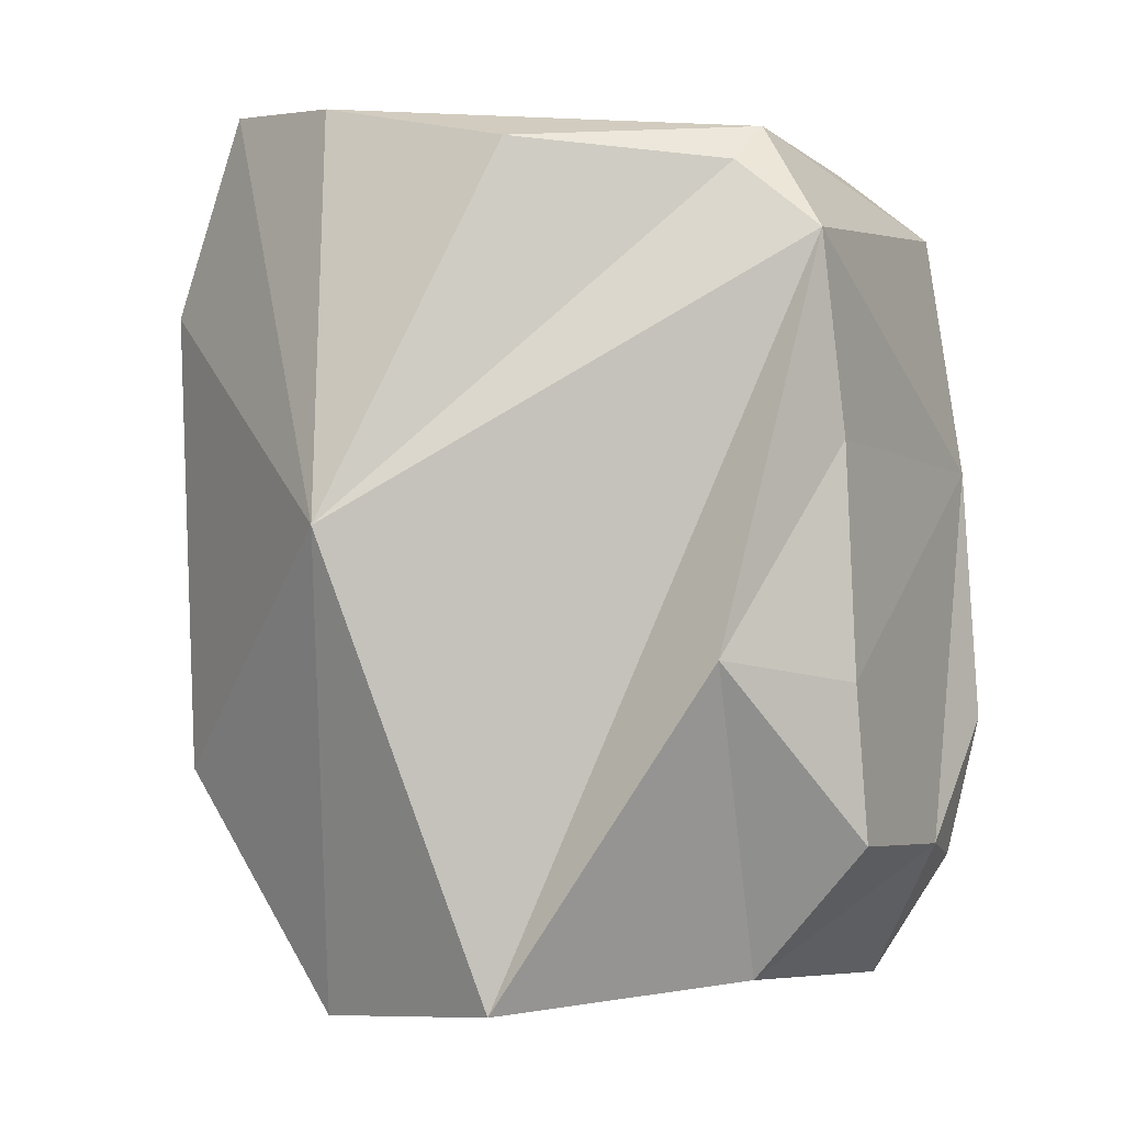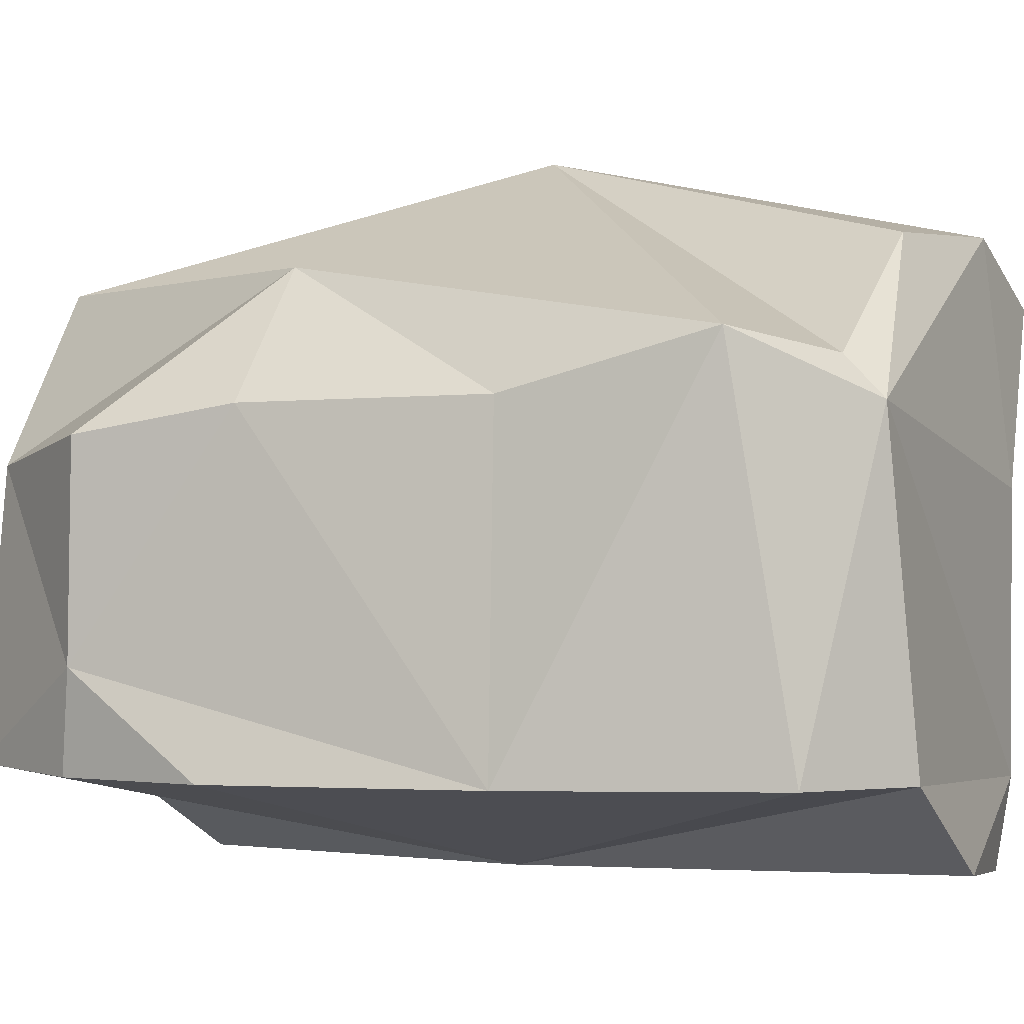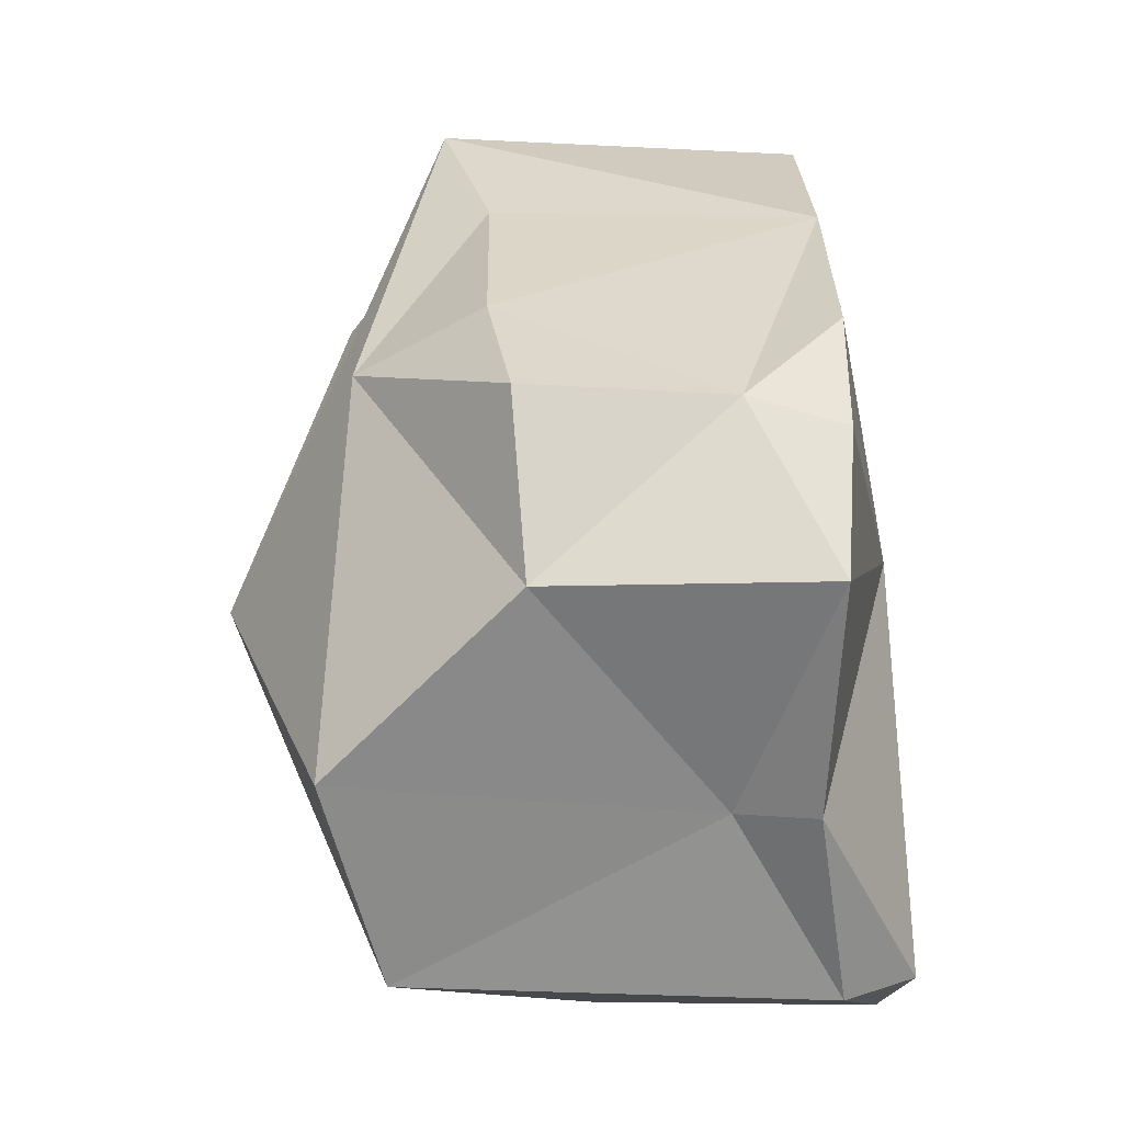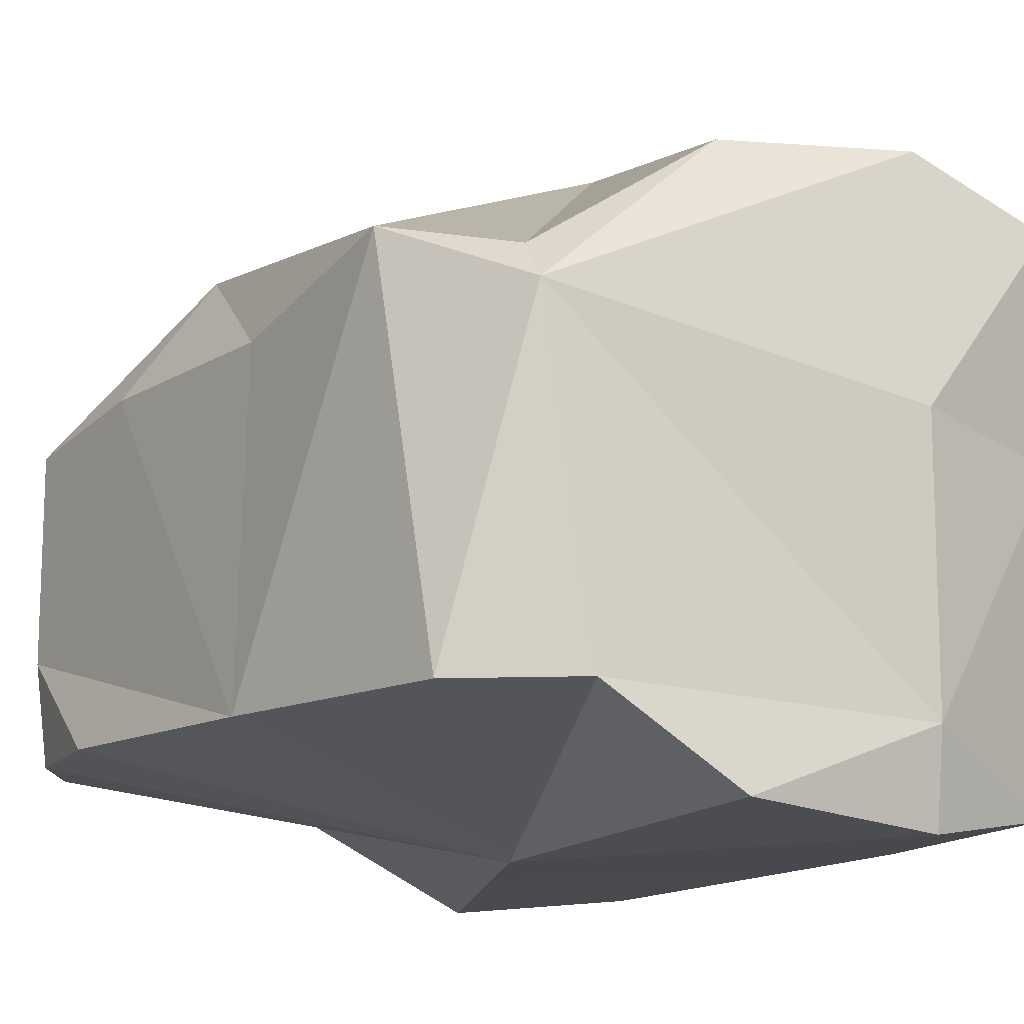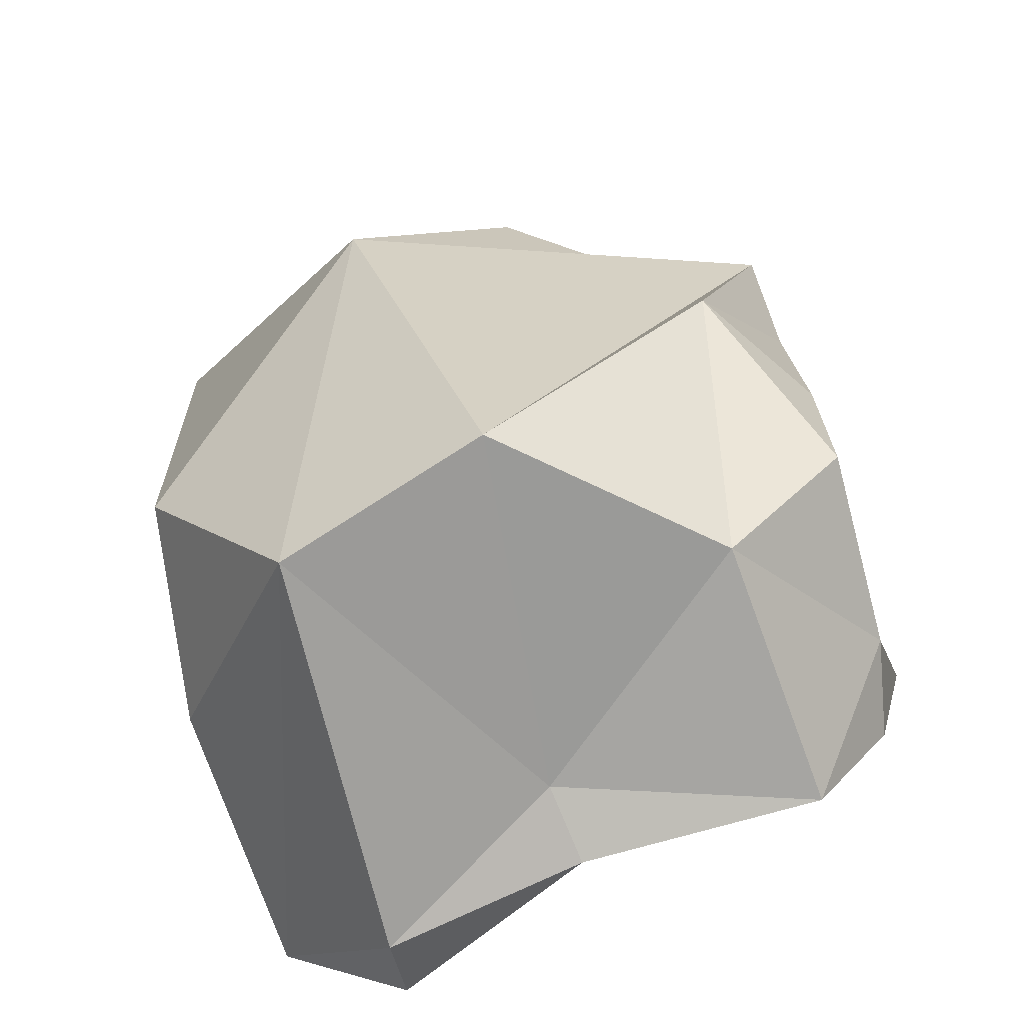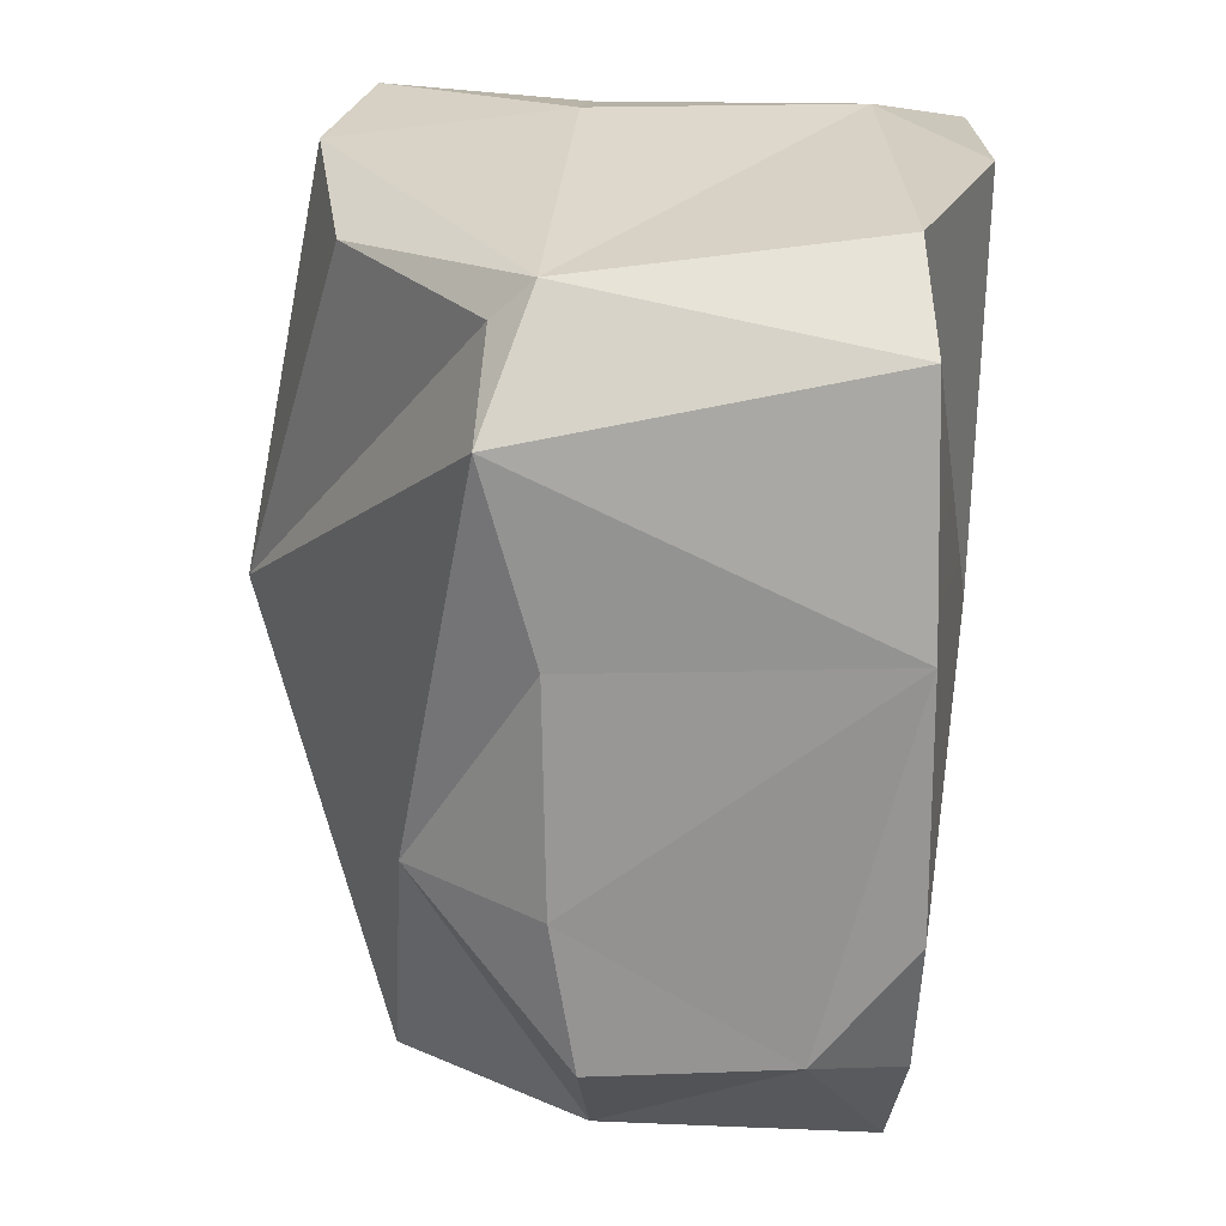
<metadata>
{"format":"obj","ext":"obj","renderer":"f3d","projection":"perspective","resolution":1024,"background":"white","views":[{"elev":-4.3,"azim":-153.4,"up":"+Z"},{"elev":-1.7,"azim":-71.5,"up":"+Y"},{"elev":-58.6,"azim":-92.6,"up":"+Z"},{"elev":-12.8,"azim":-34.9,"up":"+Y"},{"elev":-72.1,"azim":-164.9,"up":"+Z"},{"elev":23.8,"azim":-94.6,"up":"+Z"}]}
</metadata>
<code>
g golemPieces10
v -0.05277 -0.1925 0.2696
v 0.06869 -0.1482 0.2714
v 0.07247 -0.2019 0.2619
v -0.2096 -0.08433 -0.1715
v -0.2106 -0.1427 0.0581
v -0.2193 -0.1425 -0.09511
v -0.2096 -0.08433 -0.1715
v -0.2193 -0.1425 -0.09511
v -0.1982 -0.1418 -0.1799
v -0.2096 -0.08433 -0.1715
v -0.1982 -0.1418 -0.1799
v -0.1501 -0.1383 -0.2544
v 0.001725 -0.09114 -0.2489
v -0.1501 -0.1383 -0.2544
v -0.005377 -0.1381 -0.2601
v 0.001725 -0.09114 -0.2489
v -0.005377 -0.1381 -0.2601
v 0.1188 -0.1622 -0.2607
v 0.1188 -0.1622 -0.2607
v -0.005377 -0.1381 -0.2601
v 0.1217 -0.2055 -0.2356
v 0.1188 -0.1622 -0.2607
v 0.1217 -0.2055 -0.2356
v 0.2024 -0.1986 -0.1673
v 0.2193 -0.1564 0.1082
v 0.2024 -0.1986 -0.1673
v 0.2063 -0.1891 0.08248
v 0.1696 -0.1867 0.2396
v 0.2193 -0.1564 0.1082
v 0.2063 -0.1891 0.08248
v 0.06869 -0.1482 0.2714
v 0.1696 -0.1867 0.2396
v 0.07247 -0.2019 0.2619
v 0.06869 -0.1482 0.2714
v -0.05277 -0.1925 0.2696
v -0.131 -0.1415 0.256
v -0.154 0.04854 0.2444
v 0.06736 0.01265 0.2727
v 0.06869 -0.1482 0.2714
v 0.06736 0.01265 0.2727
v 0.1706 -0.001569 0.2514
v 0.06869 -0.1482 0.2714
v 0.06869 -0.1482 0.2714
v 0.1706 -0.001569 0.2514
v 0.1696 -0.1867 0.2396
v 0.1706 -0.001569 0.2514
v 0.2058 -0.009275 0.1193
v 0.1696 -0.1867 0.2396
v 0.1696 -0.1867 0.2396
v 0.2058 -0.009275 0.1193
v 0.2193 -0.1564 0.1082
v 0.2058 -0.009275 0.1193
v 0.2151 -0.02902 -0.1589
v 0.2193 -0.1564 0.1082
v 0.2015 0.09992 -0.1265
v 0.2193 -0.1564 0.1082
v 0.2151 -0.02902 -0.1589
v 0.2024 -0.1986 -0.1673
v 0.2151 -0.02902 -0.1589
v 0.1099 0.0902 -0.2727
v 0.2024 -0.1986 -0.1673
v 0.2024 -0.1986 -0.1673
v 0.1099 0.0902 -0.2727
v 0.1188 -0.1622 -0.2607
v 0.1099 0.0902 -0.2727
v 0.001725 -0.09114 -0.2489
v 0.1188 -0.1622 -0.2607
v -0.1354 0.02384 -0.2477
v -0.1501 -0.1383 -0.2544
v 0.001725 -0.09114 -0.2489
v -0.21 0.03575 -0.1697
v -0.2096 -0.08433 -0.1715
v -0.1354 0.02384 -0.2477
v -0.1354 0.02384 -0.2477
v -0.2096 -0.08433 -0.1715
v -0.1501 -0.1383 -0.2544
v -0.2092 0.05022 -0.07813
v -0.2096 -0.08433 -0.1715
v -0.21 0.03575 -0.1697
v -0.2046 0.05197 0.05902
v -0.2106 -0.1427 0.0581
v -0.2092 0.05022 -0.07813
v -0.2092 0.05022 -0.07813
v -0.2106 -0.1427 0.0581
v -0.2096 -0.08433 -0.1715
v -0.2046 0.05197 0.05902
v -0.2033 0.08286 0.1747
v -0.2106 -0.1427 0.0581
v -0.2106 -0.1427 0.0581
v -0.2033 0.08286 0.1747
v -0.1888 -0.1416 0.2079
v -0.2033 0.08286 0.1747
v -0.154 0.04854 0.2444
v -0.1888 -0.1416 0.2079
v -0.1888 -0.1416 0.2079
v -0.154 0.04854 0.2444
v -0.131 -0.1415 0.256
v -0.131 -0.1415 0.256
v -0.154 0.04854 0.2444
v 0.06869 -0.1482 0.2714
v -0.03547 0.1457 0.2311
v 0.07605 0.155 0.2564
v -0.154 0.04854 0.2444
v -0.154 0.04854 0.2444
v 0.07605 0.155 0.2564
v 0.06736 0.01265 0.2727
v 0.07605 0.155 0.2564
v 0.1581 0.1219 0.2674
v 0.06736 0.01265 0.2727
v 0.06736 0.01265 0.2727
v 0.1581 0.1219 0.2674
v 0.1706 -0.001569 0.2514
v 0.1581 0.1219 0.2674
v 0.2085 0.1098 0.15
v 0.1706 -0.001569 0.2514
v 0.1706 -0.001569 0.2514
v 0.2085 0.1098 0.15
v 0.2058 -0.009275 0.1193
v 0.2085 0.1098 0.15
v 0.2015 0.09992 -0.1265
v 0.2058 -0.009275 0.1193
v 0.2015 0.09992 -0.1265
v 0.1099 0.0902 -0.2727
v 0.2151 -0.02902 -0.1589
v -0.01859 0.1299 -0.2649
v 0.001725 -0.09114 -0.2489
v 0.1099 0.0902 -0.2727
v -0.01859 0.1299 -0.2649
v -0.1354 0.02384 -0.2477
v 0.001725 -0.09114 -0.2489
v -0.2033 0.08286 0.1747
v -0.1464 0.07255 0.221
v -0.154 0.04854 0.2444
v -0.1464 0.07255 0.221
v -0.03547 0.1457 0.2311
v -0.154 0.04854 0.2444
v -0.005377 -0.1381 -0.2601
v -0.004851 -0.1992 0.004802
v 0.1217 -0.2055 -0.2356
v 0.1581 0.1219 0.2674
v 0.05218 0.2055 0.008359
v 0.2085 0.1098 0.15
v -0.131 -0.1415 0.256
v -0.05277 -0.1925 0.2696
v -0.004851 -0.1992 0.004802
v -0.004851 -0.1992 0.004802
v -0.05277 -0.1925 0.2696
v 0.07247 -0.2019 0.2619
v -0.004851 -0.1992 0.004802
v 0.07247 -0.2019 0.2619
v 0.1696 -0.1867 0.2396
v -0.004851 -0.1992 0.004802
v 0.1696 -0.1867 0.2396
v 0.2063 -0.1891 0.08248
v 0.2024 -0.1986 -0.1673
v 0.1217 -0.2055 -0.2356
v -0.1501 -0.1383 -0.2544
v -0.004851 -0.1992 0.004802
v -0.005377 -0.1381 -0.2601
v -0.1982 -0.1418 -0.1799
v -0.004851 -0.1992 0.004802
v -0.1501 -0.1383 -0.2544
v -0.2193 -0.1425 -0.09511
v -0.004851 -0.1992 0.004802
v -0.1982 -0.1418 -0.1799
v -0.2106 -0.1427 0.0581
v -0.004851 -0.1992 0.004802
v -0.2193 -0.1425 -0.09511
v -0.1888 -0.1416 0.2079
v -0.131 -0.1415 0.256
v -0.004851 -0.1992 0.004802
v -0.1888 -0.1416 0.2079
v -0.1354 0.02384 -0.2477
v -0.1573 0.1243 -0.06712
v -0.21 0.03575 -0.1697
v -0.2033 0.08286 0.1747
v -0.01859 0.1299 -0.2649
v 0.05218 0.2055 0.008359
v 0.05218 0.2055 0.008359
v -0.01859 0.1299 -0.2649
v 0.1099 0.0902 -0.2727
v 0.05218 0.2055 0.008359
v 0.1099 0.0902 -0.2727
v 0.2015 0.09992 -0.1265
v 0.05218 0.2055 0.008359
v 0.2015 0.09992 -0.1265
v 0.2085 0.1098 0.15
v 0.07605 0.155 0.2564
v 0.05218 0.2055 0.008359
v 0.1581 0.1219 0.2674
v -0.03547 0.1457 0.2311
v 0.05218 0.2055 0.008359
v 0.07605 0.155 0.2564
v -0.1464 0.07255 0.221
v 0.05218 0.2055 0.008359
v -0.03547 0.1457 0.2311
v -0.2033 0.08286 0.1747
v 0.05218 0.2055 0.008359
v -0.1464 0.07255 0.221
v -0.2033 0.08286 0.1747
v -0.2046 0.05197 0.05902
v -0.1573 0.1243 -0.06712
v -0.1573 0.1243 -0.06712
v -0.2046 0.05197 0.05902
v -0.2092 0.05022 -0.07813
v -0.1573 0.1243 -0.06712
v -0.2092 0.05022 -0.07813
v -0.21 0.03575 -0.1697
v -0.01859 0.1299 -0.2649
v -0.1573 0.1243 -0.06712
v -0.1354 0.02384 -0.2477
v -0.2033 0.08286 0.1747
v -0.1573 0.1243 -0.06712
v -0.01859 0.1299 -0.2649
g golemPieces10_0
f 3 2 1
f 6 5 4
f 9 8 7
f 12 11 10
f 15 14 13
f 18 17 16
f 21 20 19
f 24 23 22
f 27 26 25
f 30 29 28
f 33 32 31
f 36 35 34
f 39 38 37
f 42 41 40
f 45 44 43
f 48 47 46
f 51 50 49
f 54 53 52
f 53 55 52
f 58 57 56
f 61 60 59
f 64 63 62
f 67 66 65
f 70 69 68
f 73 72 71
f 76 75 74
f 79 78 77
f 82 81 80
f 85 84 83
f 88 87 86
f 91 90 89
f 94 93 92
f 97 96 95
f 100 99 98
f 103 102 101
f 106 105 104
f 109 108 107
f 112 111 110
f 115 114 113
f 118 117 116
f 121 120 119
f 124 123 122
f 127 126 125
f 130 129 128
f 133 132 131
f 136 135 134
f 139 138 137
f 142 141 140
f 145 144 143
f 148 147 146
f 151 150 149
f 154 153 152
f 155 154 152
f 156 155 152
f 159 158 157
f 162 161 160
f 165 164 163
f 168 167 166
f 166 167 169
f 172 171 170
f 175 174 173
f 178 177 176
f 181 180 179
f 184 183 182
f 187 186 185
f 190 189 188
f 193 192 191
f 196 195 194
f 199 198 197
f 202 201 200
f 205 204 203
f 208 207 206
f 211 210 209
f 214 213 212

</code>
